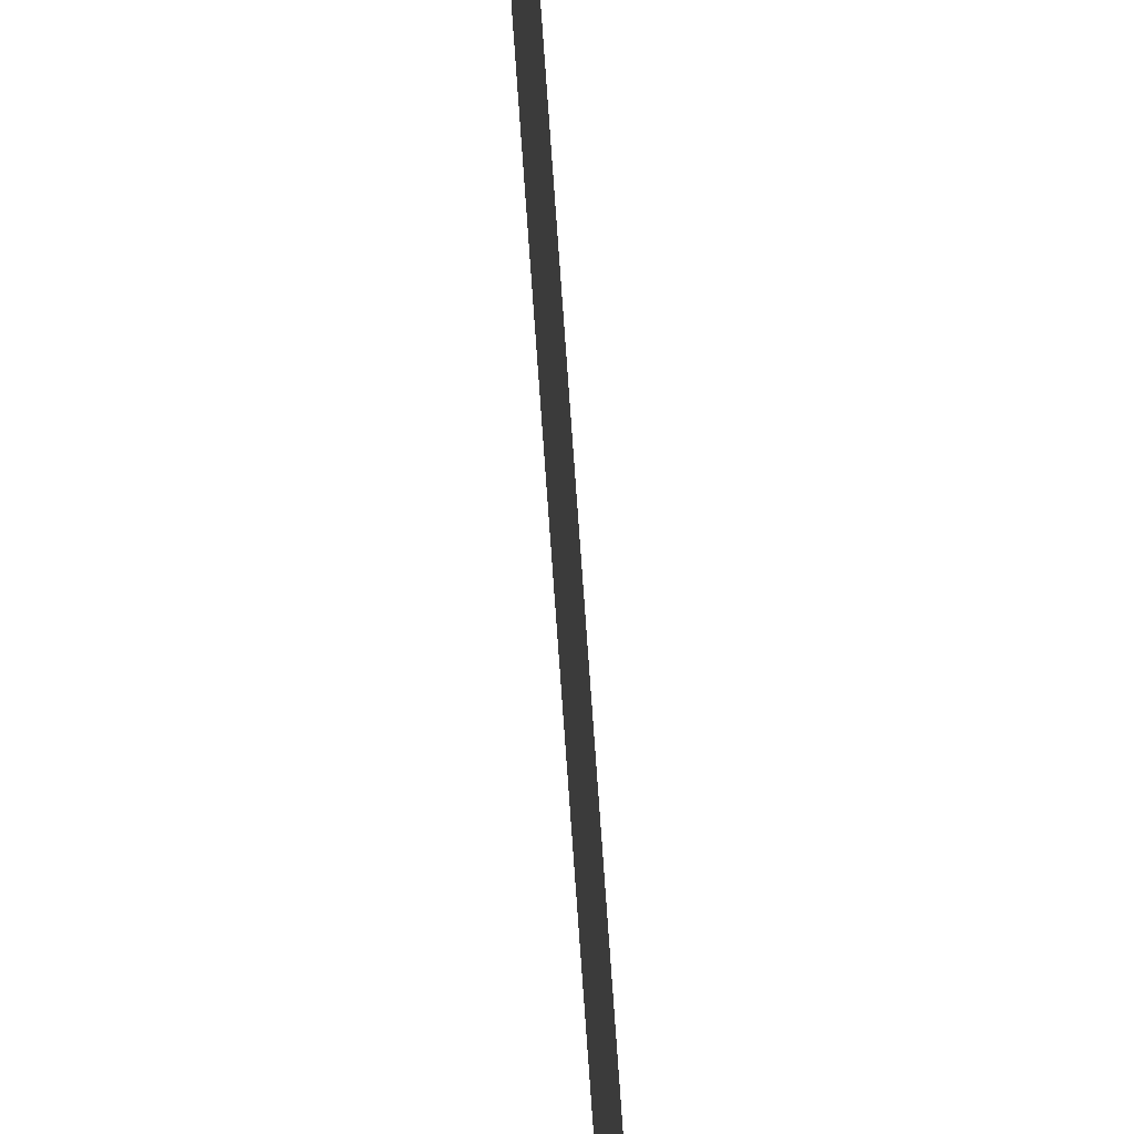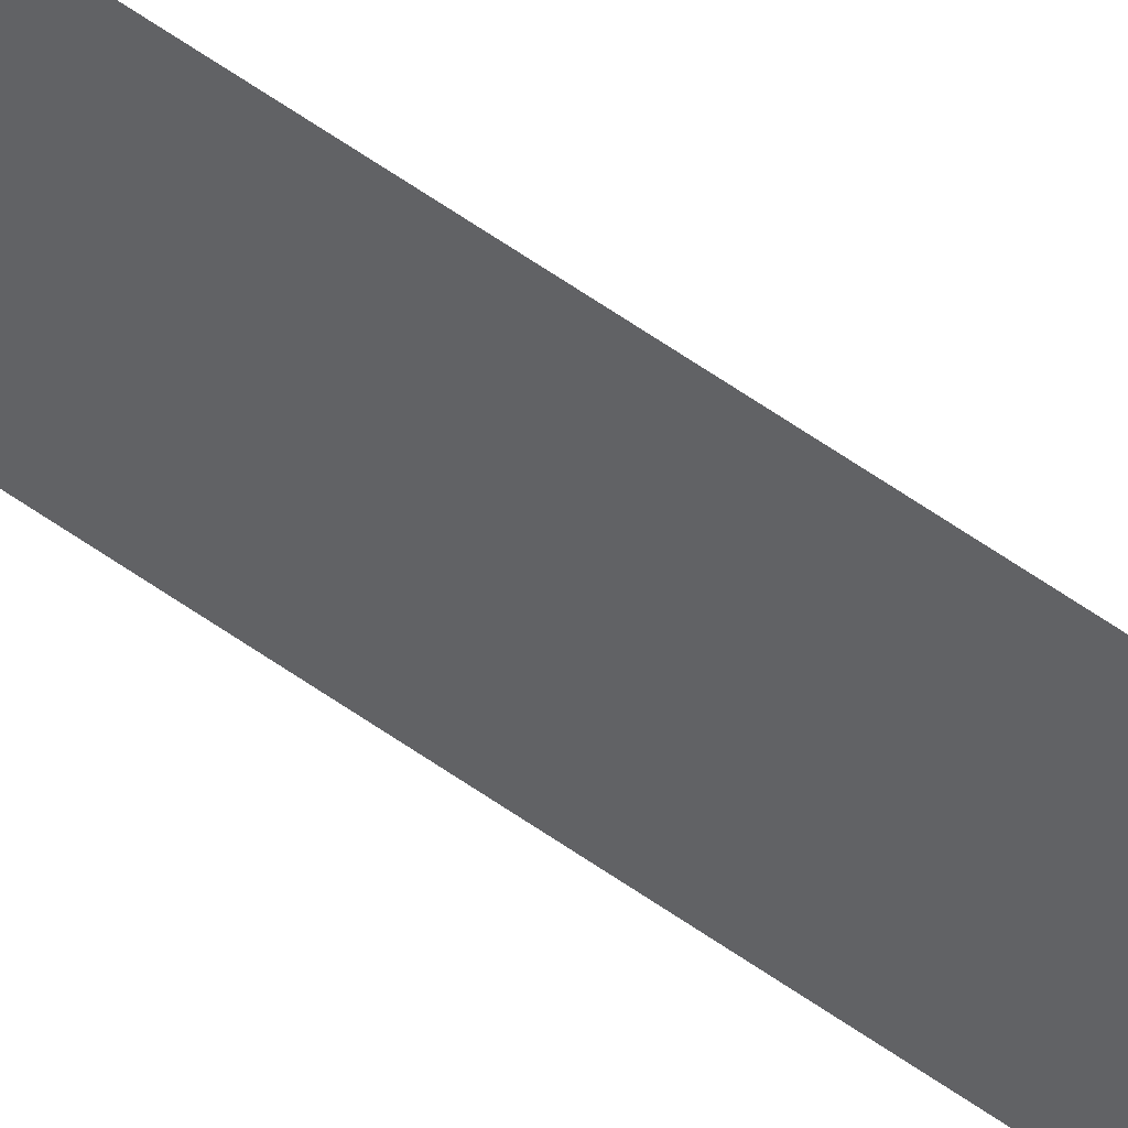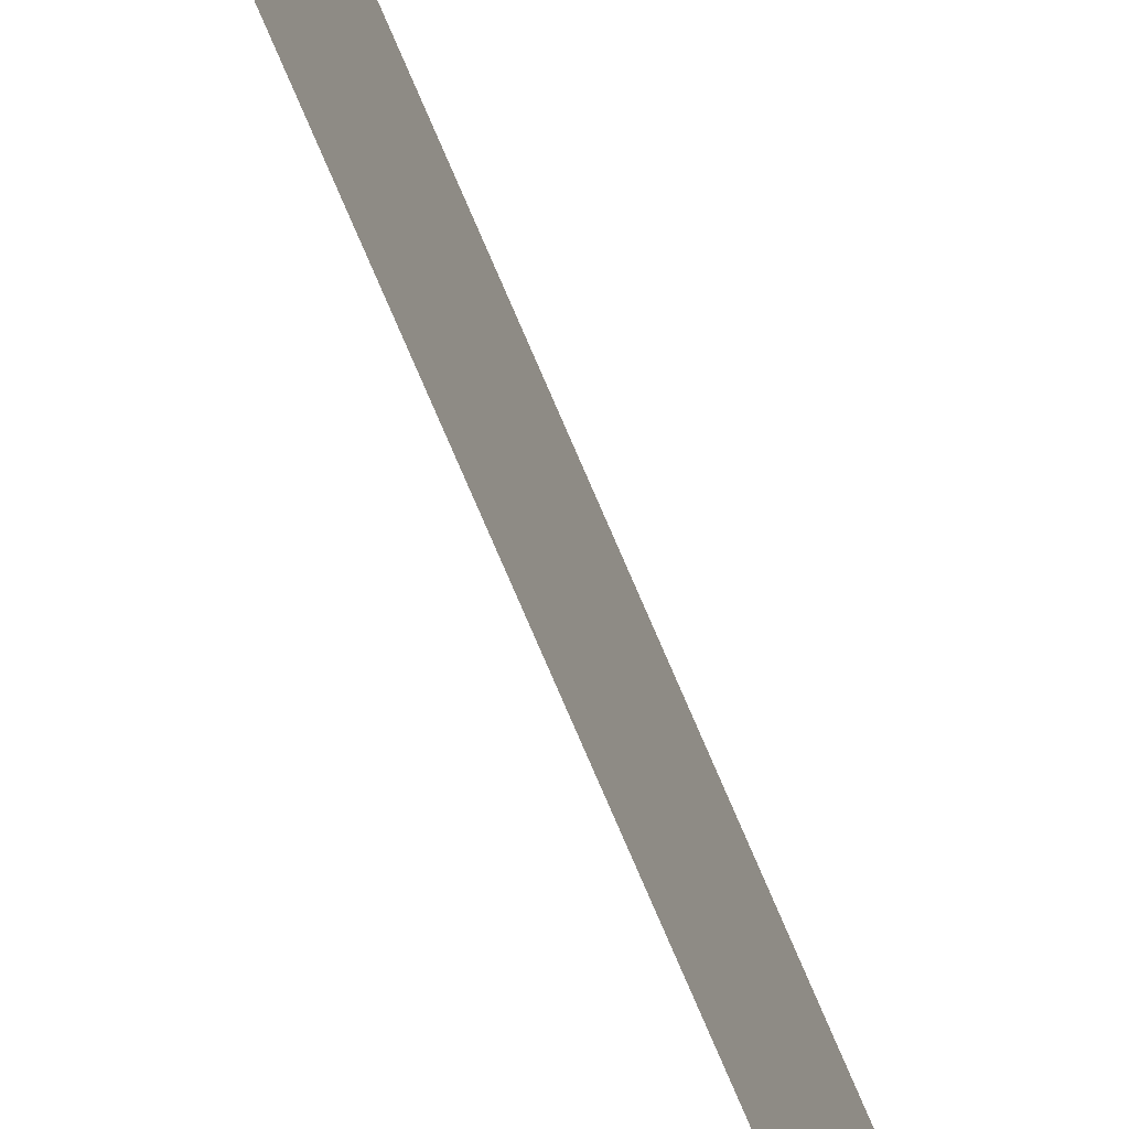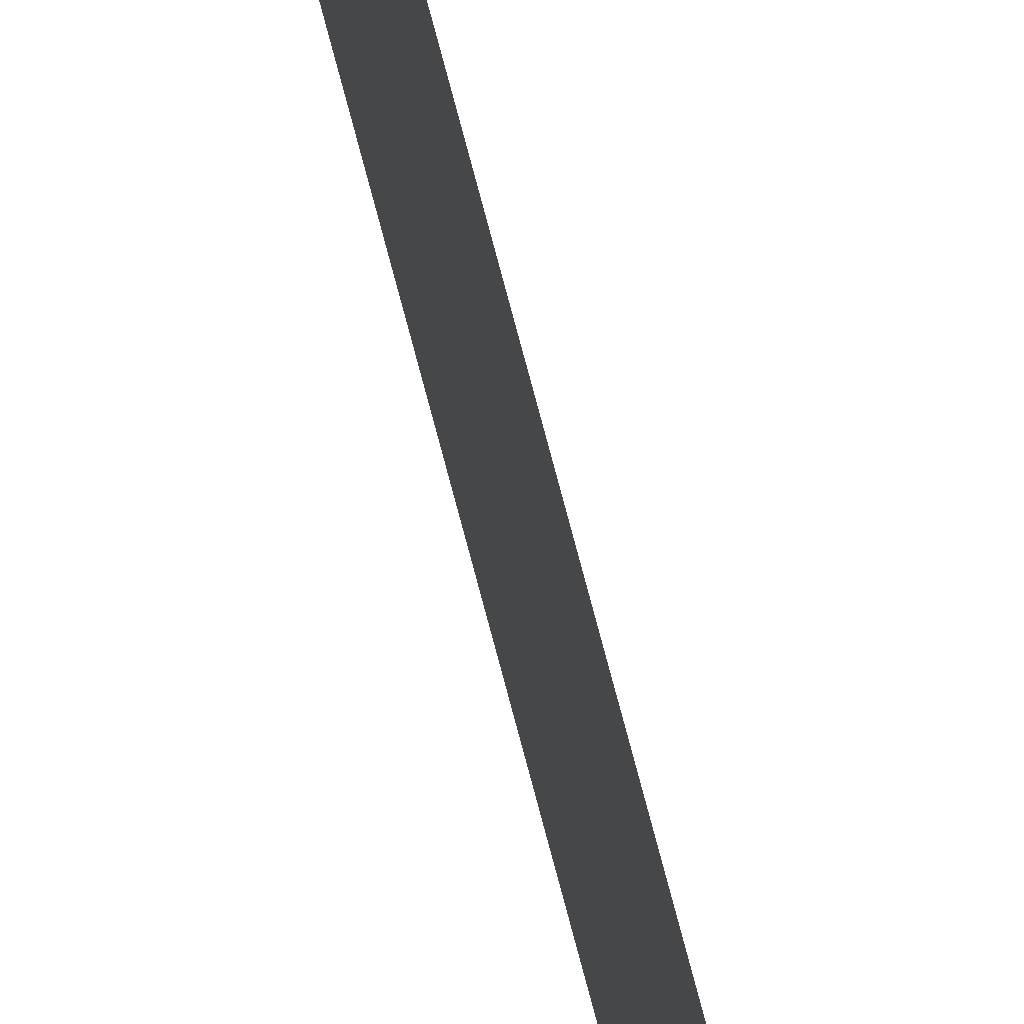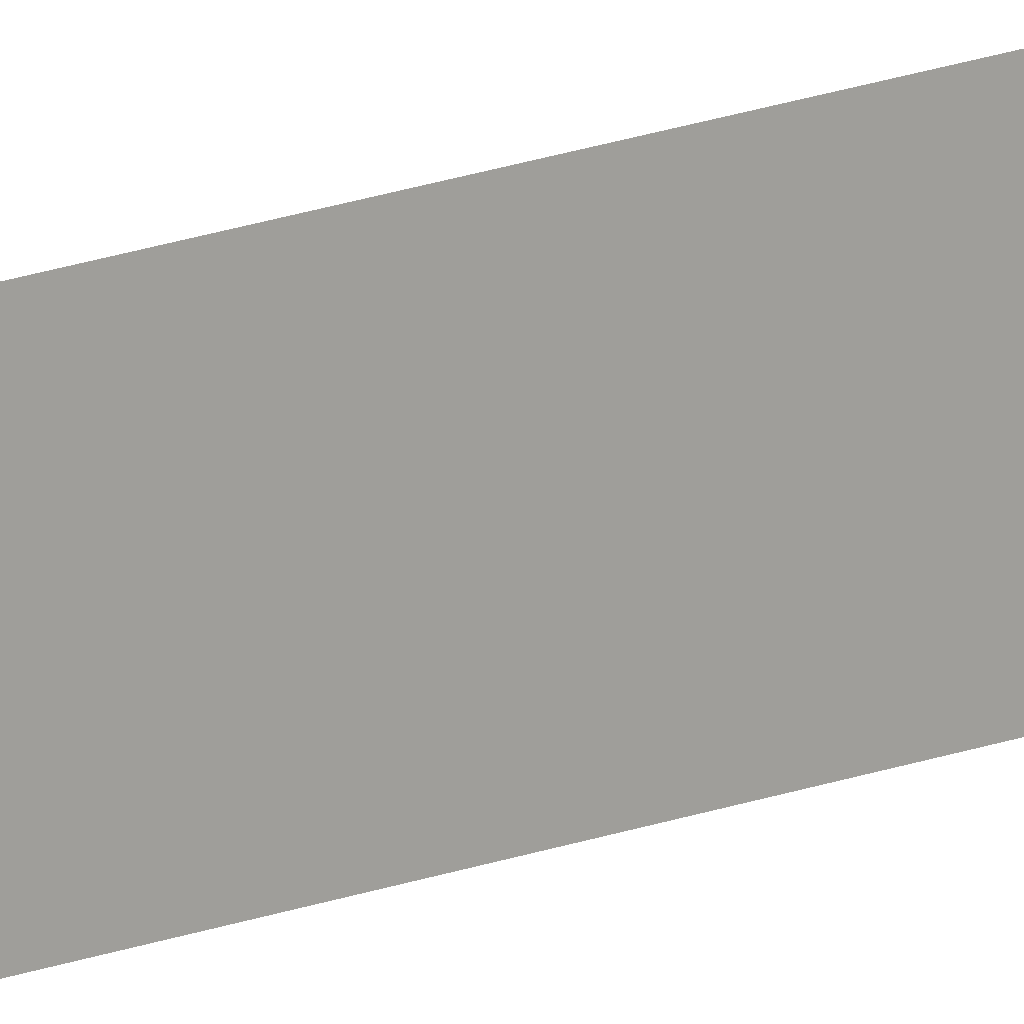
<metadata>
{"format":"obj","ext":"obj","renderer":"f3d","projection":"perspective","resolution":1024,"background":"white","views":[{"elev":59.6,"azim":-3.6,"up":"+Z"},{"elev":44.6,"azim":131.9,"up":"+Z"},{"elev":-69.4,"azim":22.4,"up":"+Z"},{"elev":56.5,"azim":167.2,"up":"+Z"},{"elev":15.7,"azim":49.4,"up":"+Z"}]}
</metadata>
<code>
v 13.79 30.75 -55.57
v 13.79 31.75 -55.57
v 13.79 30.75 -55.59
v 13.79 31.75 -55.59
v 13.79 30.75 -55.59
v 13.79 31.75 -55.59
v 13.79 30.75 -55.57
v 13.79 31.75 -55.57
f 1 2 3
f 3 2 4
f 5 6 7
f 7 6 8

</code>
